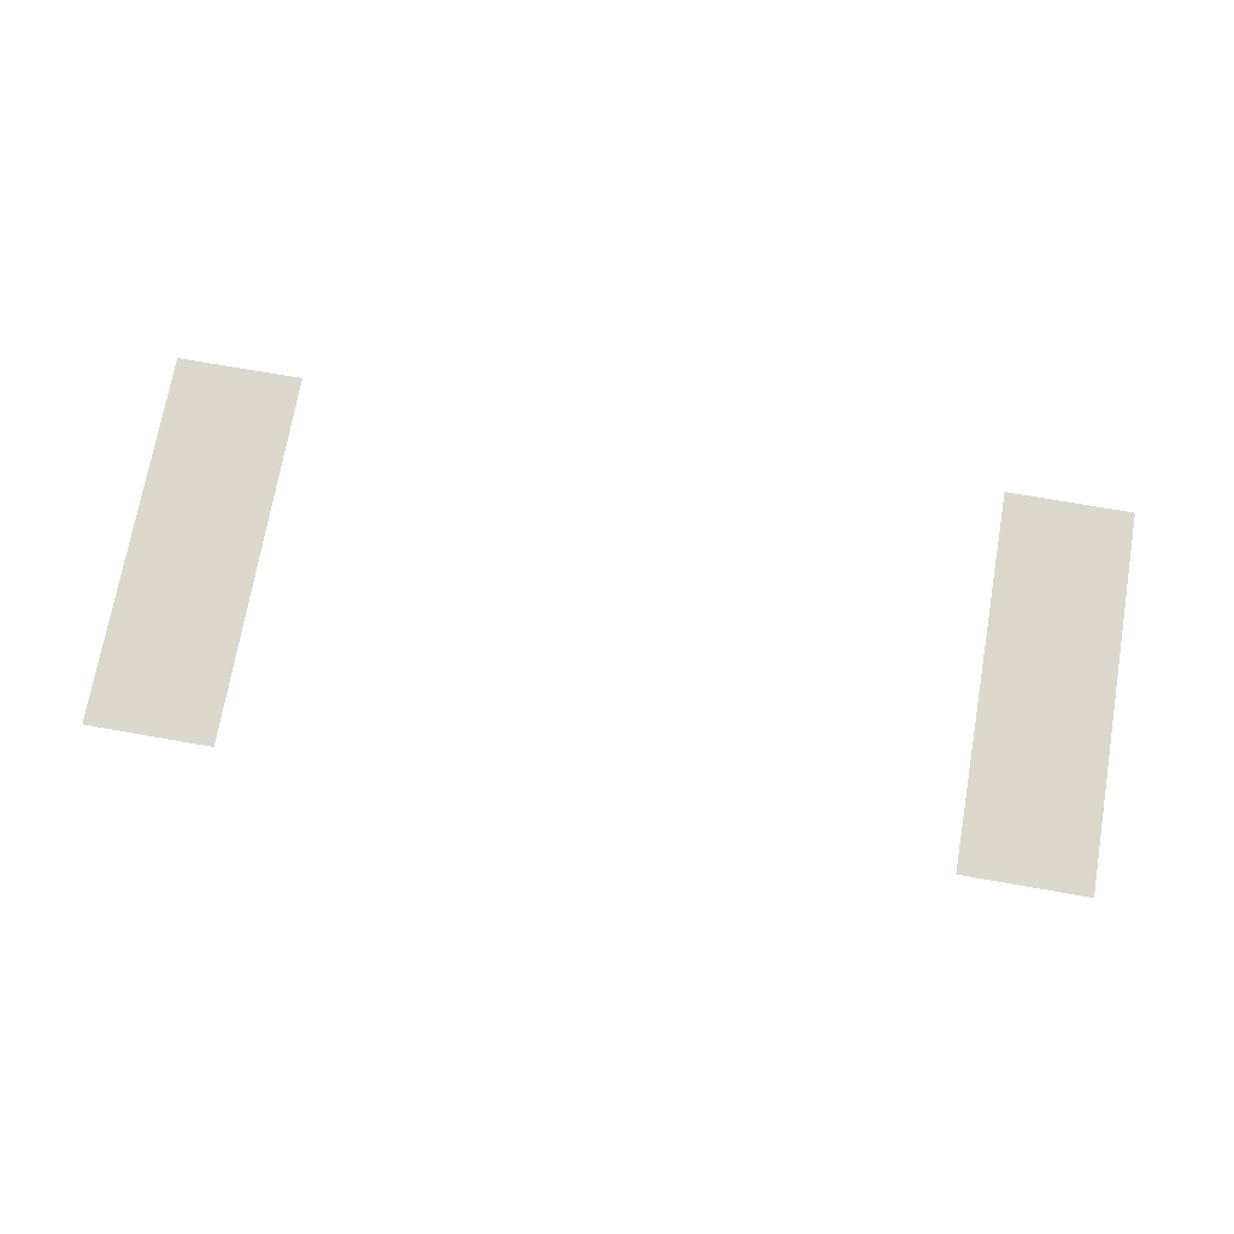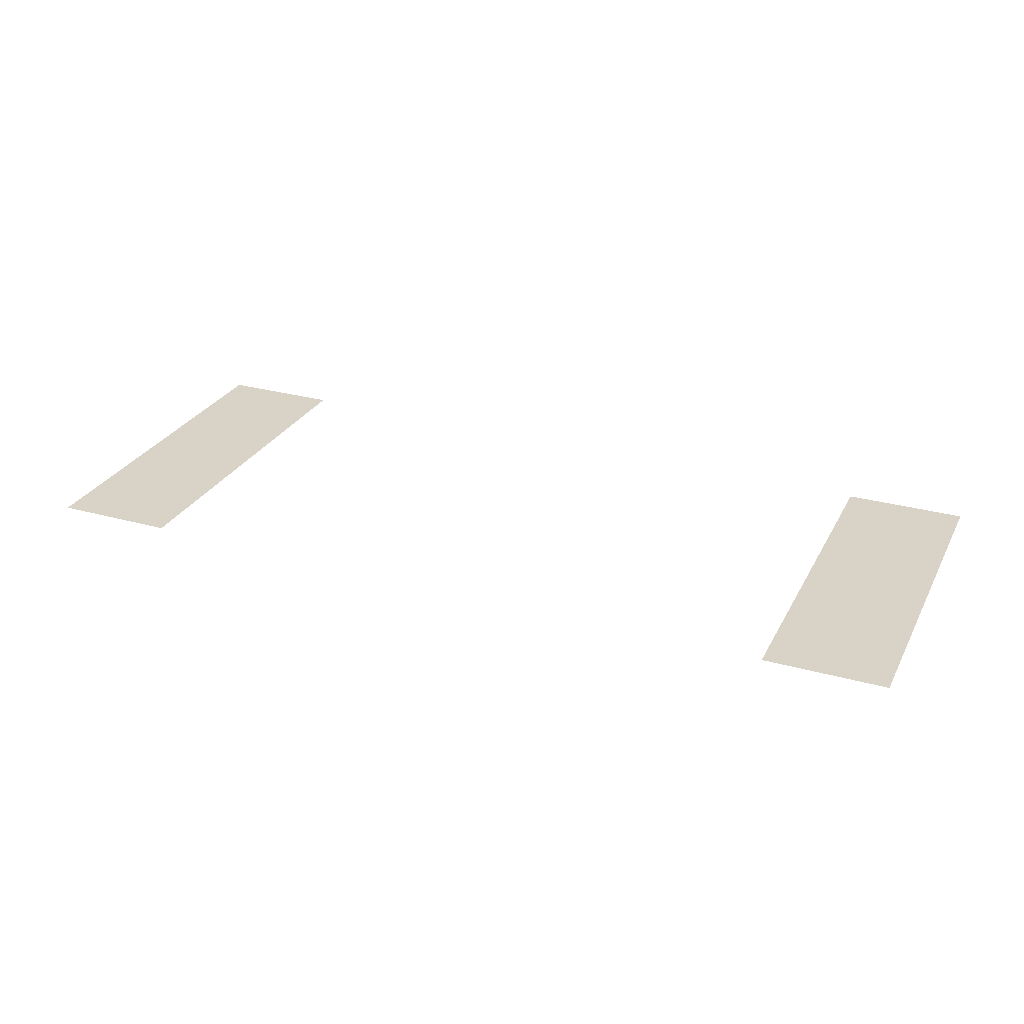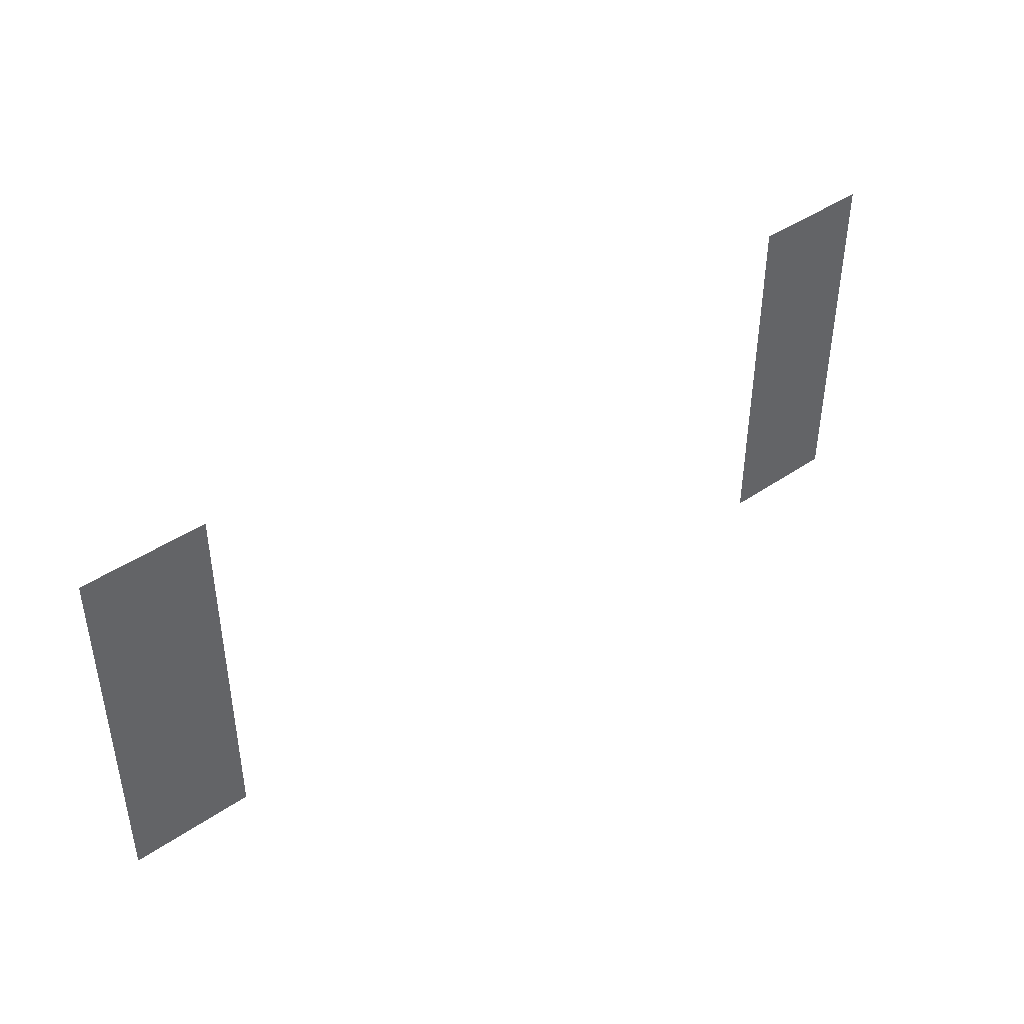
<metadata>
{"format":"obj","ext":"obj","renderer":"f3d","projection":"perspective","resolution":1024,"background":"white","views":[{"elev":72.5,"azim":-170.1,"up":"+Z"},{"elev":28.0,"azim":23.0,"up":"+Z"},{"elev":42.8,"azim":-39.2,"up":"+Y"}]}
</metadata>
<code>
v -1072 -1440 0
v -1088 -1440 0
v -1088 -1424 0
v -1072 -1424 0
v -1088 -1440 0
v -1104 -1440 0
v -1104 -1424 0
v -1088 -1424 0
v -1280 -1440 0
v -1296 -1440 0
v -1296 -1424 0
v -1280 -1424 0
v -1296 -1440 0
v -1312 -1440 0
v -1312 -1424 0
v -1296 -1424 0
v -1072 -1456 0
v -1088 -1456 0
v -1088 -1440 0
v -1072 -1440 0
v -1088 -1456 0
v -1104 -1456 0
v -1104 -1440 0
v -1088 -1440 0
v -1280 -1456 0
v -1296 -1456 0
v -1296 -1440 0
v -1280 -1440 0
v -1296 -1456 0
v -1312 -1456 0
v -1312 -1440 0
v -1296 -1440 0
v -1072 -1472 0
v -1088 -1472 0
v -1088 -1456 0
v -1072 -1456 0
v -1088 -1472 0
v -1104 -1472 0
v -1104 -1456 0
v -1088 -1456 0
v -1280 -1472 0
v -1296 -1472 0
v -1296 -1456 0
v -1280 -1456 0
v -1296 -1472 0
v -1312 -1472 0
v -1312 -1456 0
v -1296 -1456 0
v -1072 -1488 0
v -1088 -1488 0
v -1088 -1472 0
v -1072 -1472 0
v -1088 -1488 0
v -1104 -1488 0
v -1104 -1472 0
v -1088 -1472 0
v -1280 -1488 0
v -1296 -1488 0
v -1296 -1472 0
v -1280 -1472 0
v -1296 -1488 0
v -1312 -1488 0
v -1312 -1472 0
v -1296 -1472 0
v -1072 -1504 0
v -1088 -1504 0
v -1088 -1488 0
v -1072 -1488 0
v -1088 -1504 0
v -1104 -1504 0
v -1104 -1488 0
v -1088 -1488 0
v -1280 -1504 0
v -1296 -1504 0
v -1296 -1488 0
v -1280 -1488 0
v -1296 -1504 0
v -1312 -1504 0
v -1312 -1488 0
v -1296 -1488 0
v -1072 -1520 0
v -1088 -1520 0
v -1088 -1504 0
v -1072 -1504 0
v -1088 -1520 0
v -1104 -1520 0
v -1104 -1504 0
v -1088 -1504 0
v -1280 -1520 0
v -1296 -1520 0
v -1296 -1504 0
v -1280 -1504 0
v -1296 -1520 0
v -1312 -1520 0
v -1312 -1504 0
v -1296 -1504 0
g example_map_mesh_0004
f 1 2 3 4
f 5 6 7 8
f 9 10 11 12
f 13 14 15 16
f 17 18 19 20
f 21 22 23 24
f 25 26 27 28
f 29 30 31 32
f 33 34 35 36
f 37 38 39 40
f 41 42 43 44
f 45 46 47 48
f 49 50 51 52
f 53 54 55 56
f 57 58 59 60
f 61 62 63 64
f 65 66 67 68
f 69 70 71 72
f 73 74 75 76
f 77 78 79 80
f 81 82 83 84
f 85 86 87 88
f 89 90 91 92
f 93 94 95 96

</code>
